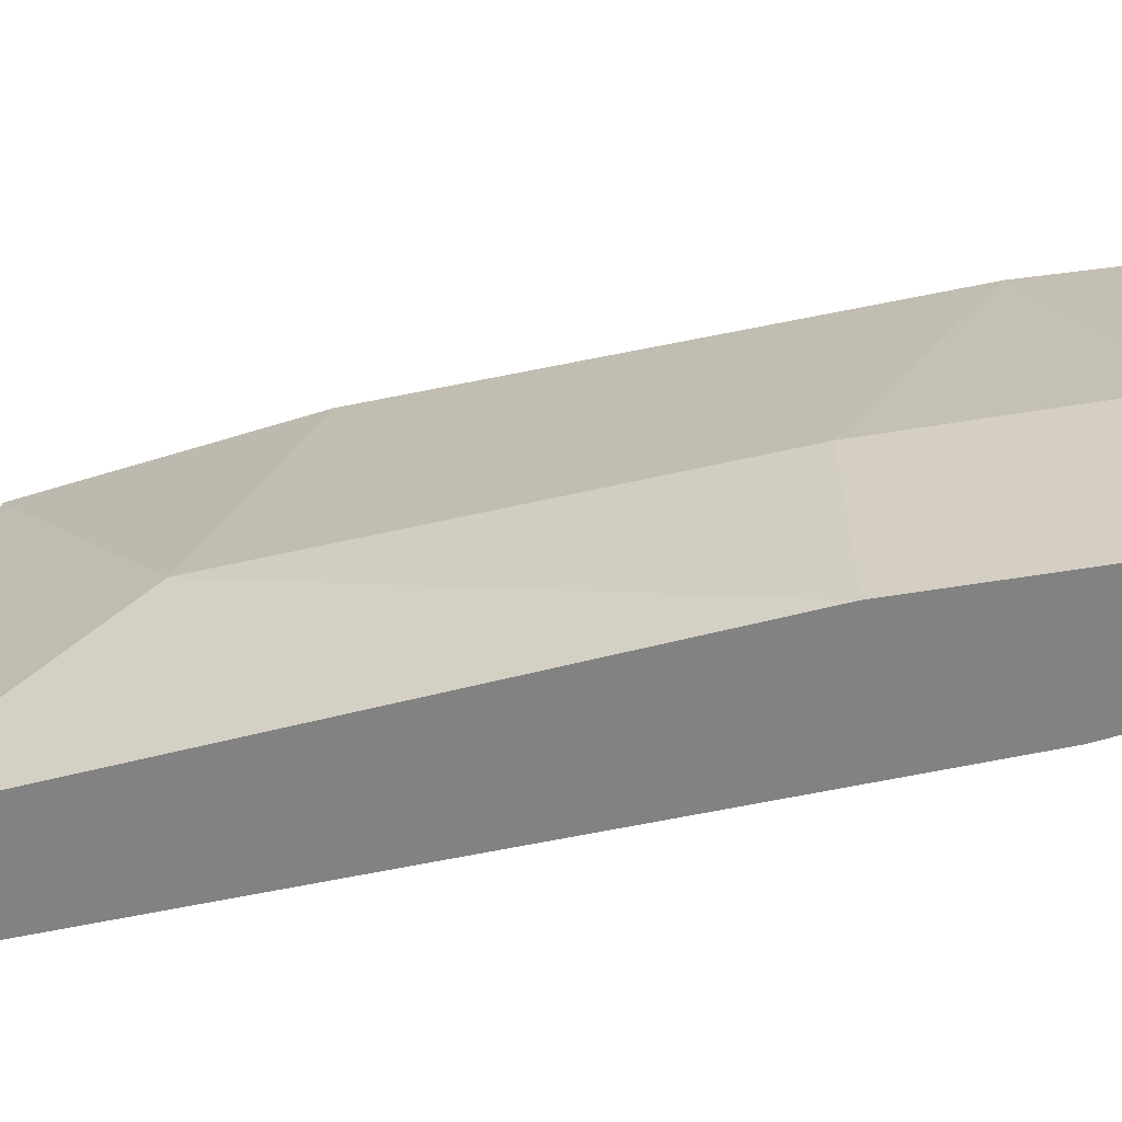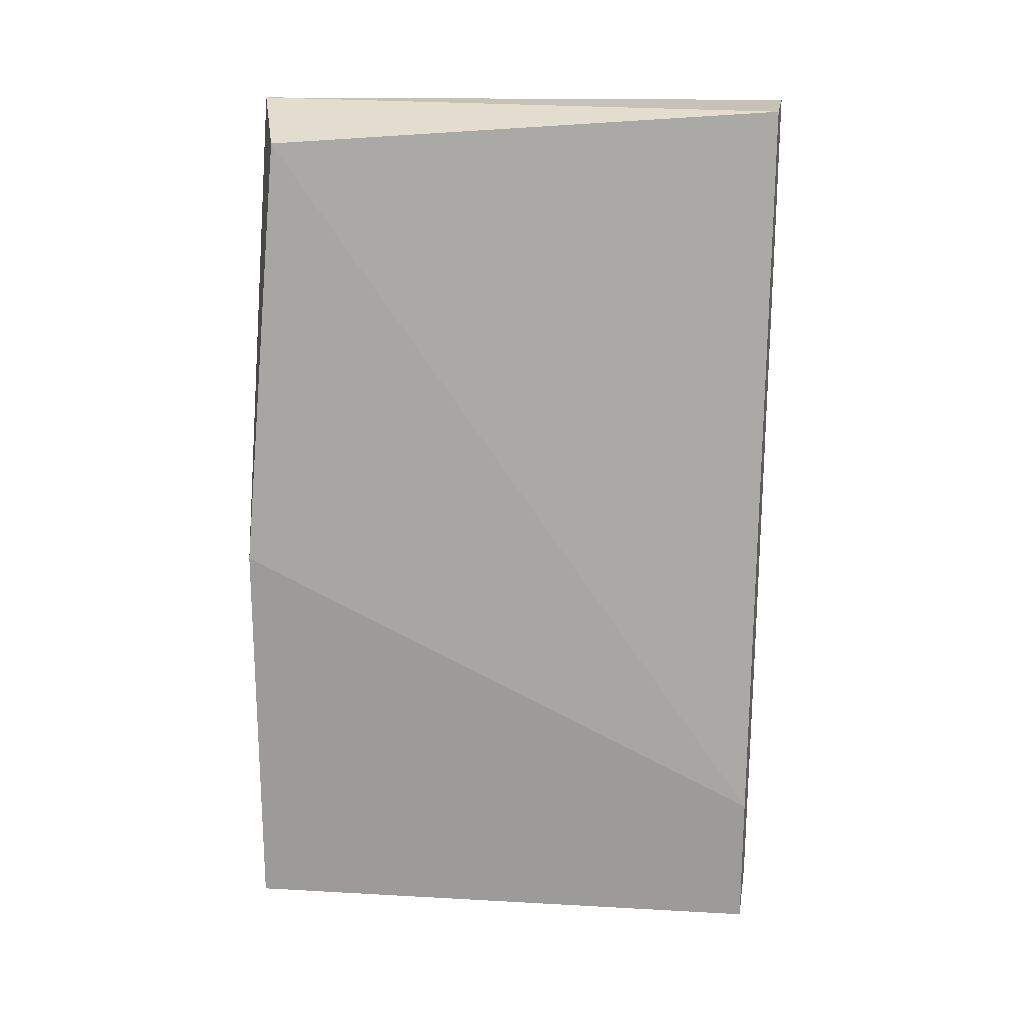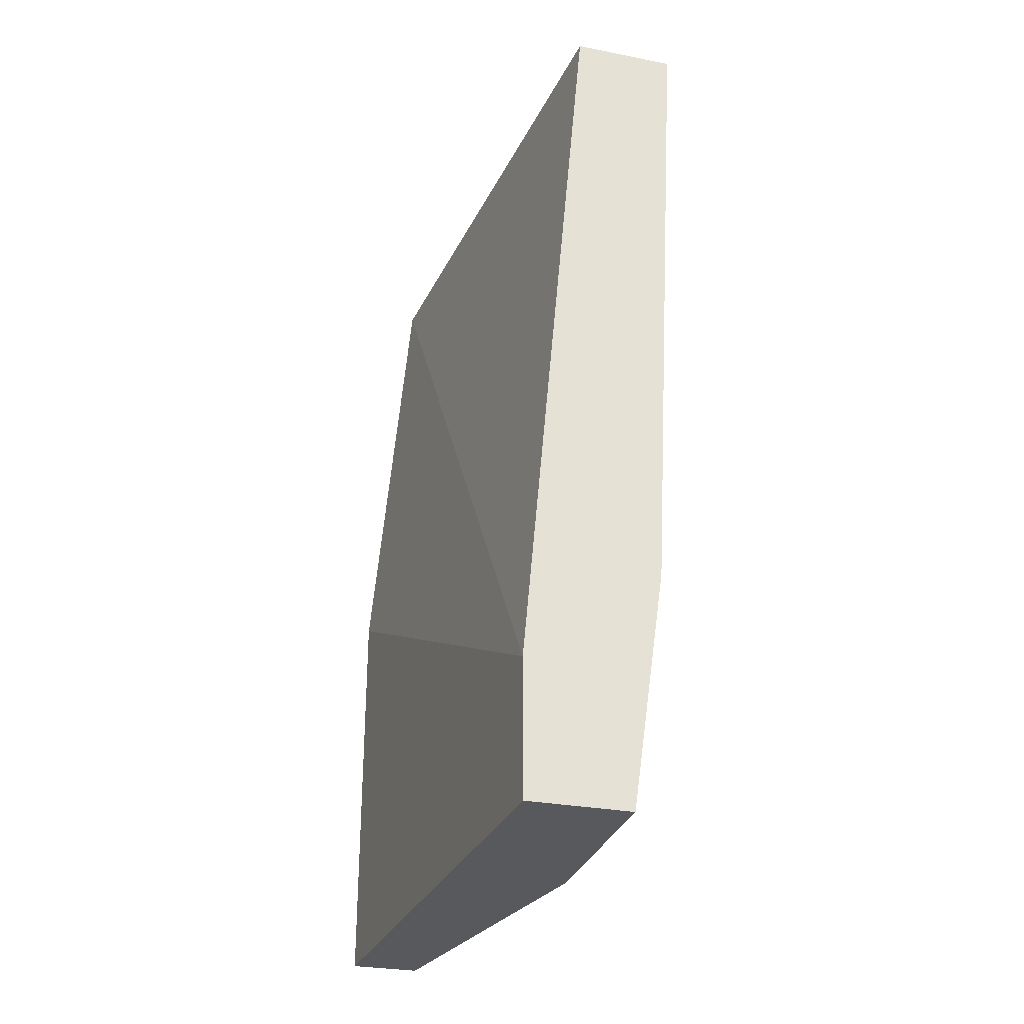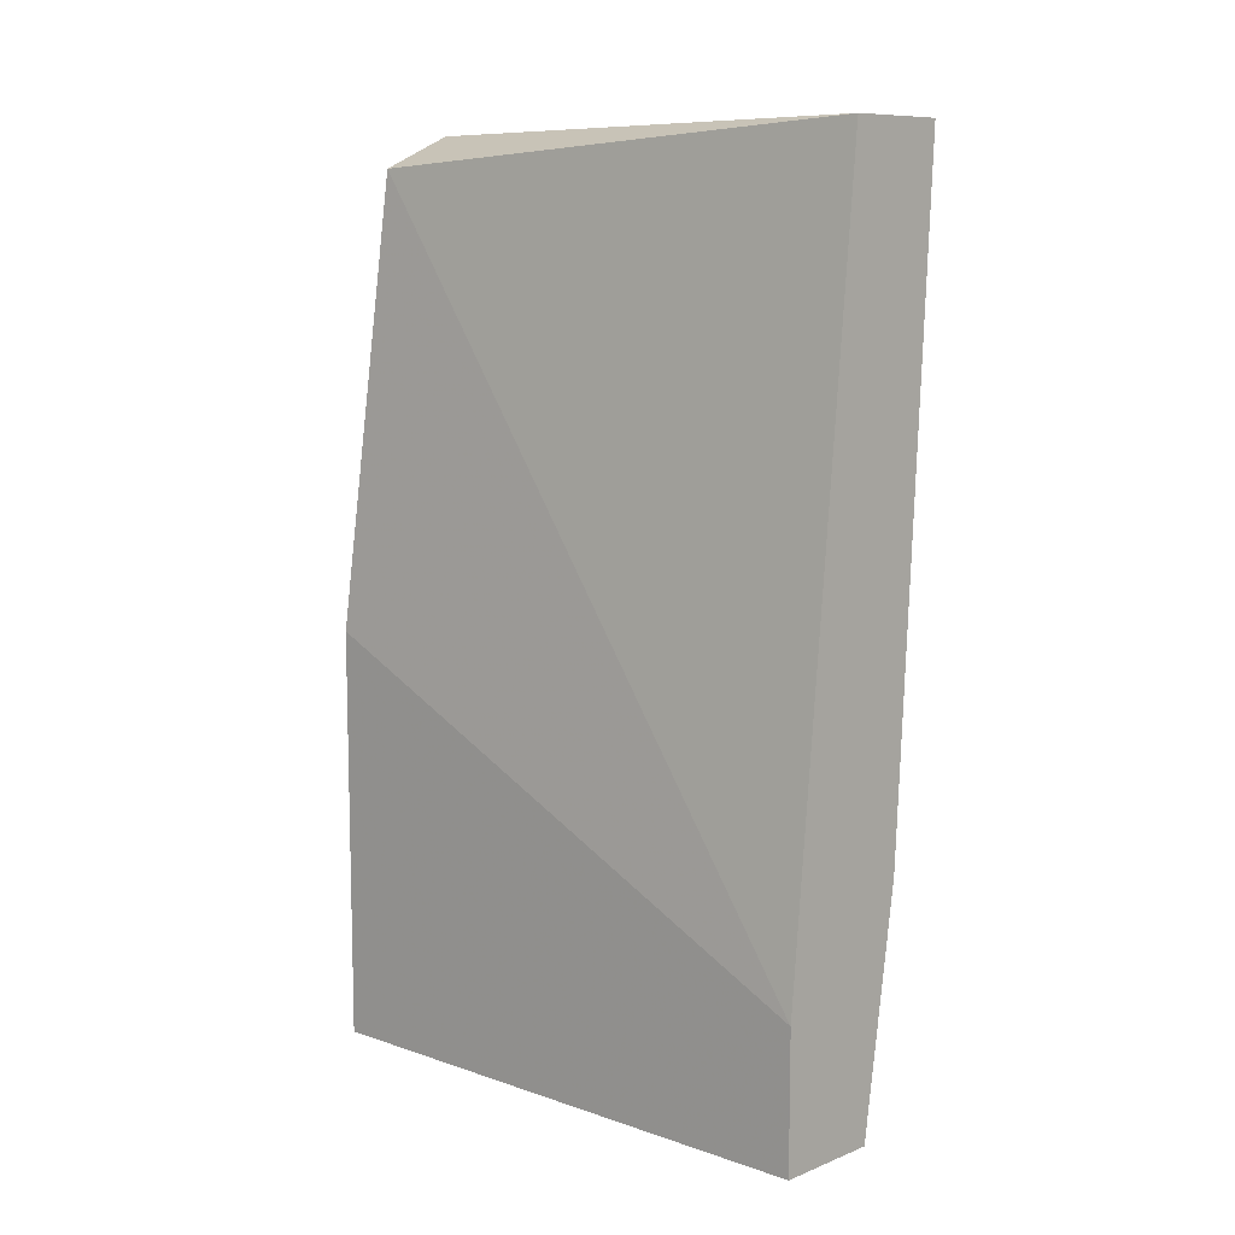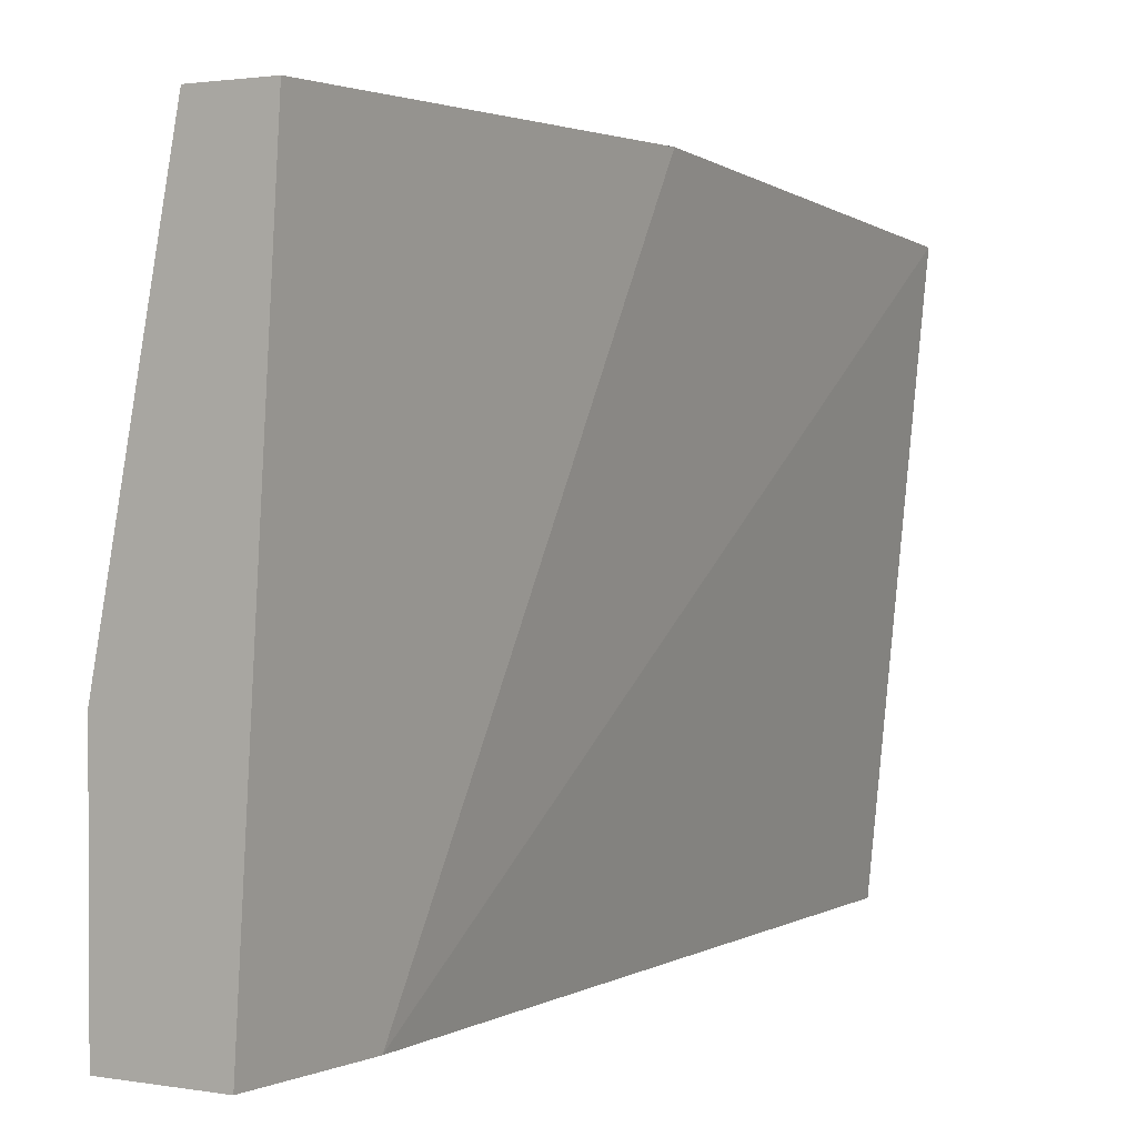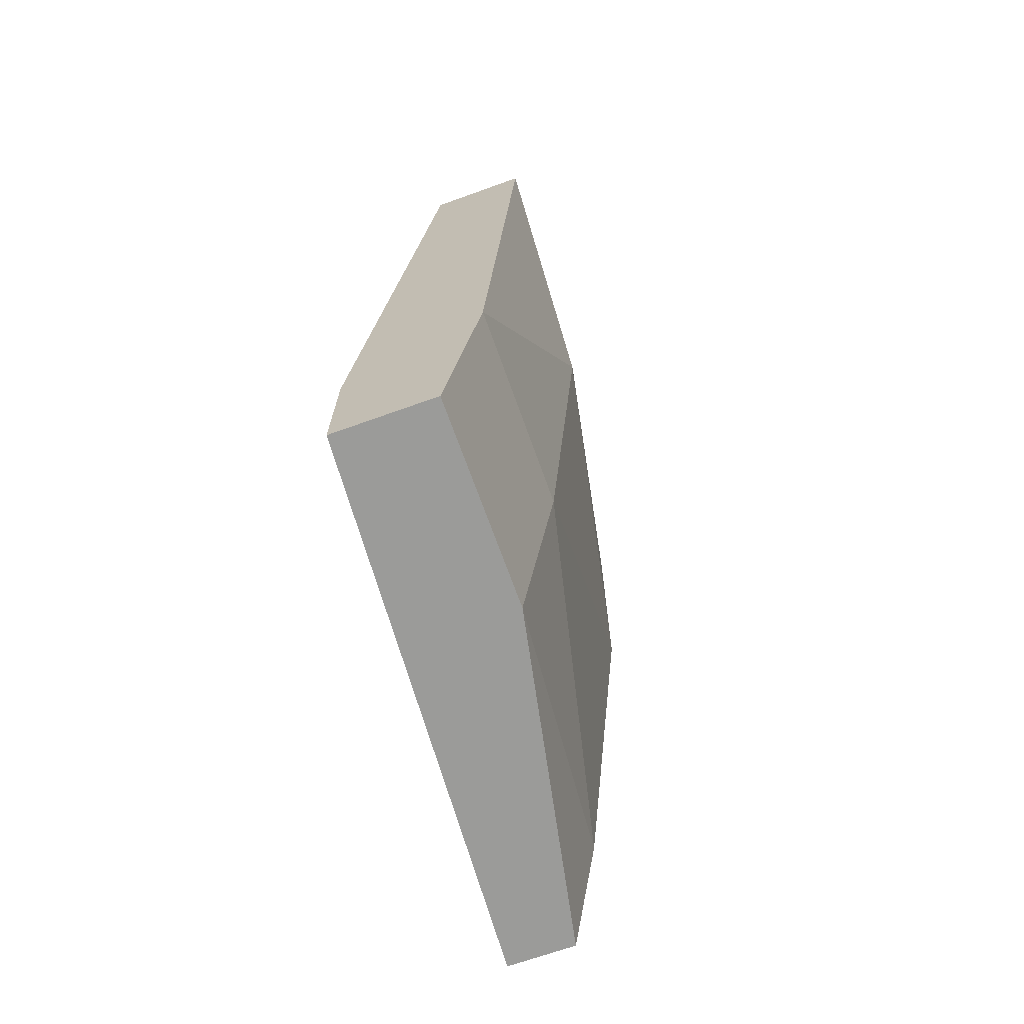
<metadata>
{"format":"obj","ext":"obj","renderer":"f3d","projection":"perspective","resolution":1024,"background":"white","views":[{"elev":-60.8,"azim":107.5,"up":"+Y"},{"elev":19.2,"azim":-80.5,"up":"+Z"},{"elev":-29.4,"azim":-16.0,"up":"+Z"},{"elev":9.6,"azim":-45.1,"up":"+Z"},{"elev":1.6,"azim":-147.5,"up":"+Y"},{"elev":-69.6,"azim":19.7,"up":"+Z"}]}
</metadata>
<code>
v -0.5761 0.3056 0.1489
v -0.59 0.2314 0.02832
v -0.5761 0.2314 0.02832
v -0.5946 0.3056 0.02832
v -0.5807 0.2314 0.1489
v -0.59 0.3009 0.1442
v -0.5668 0.2314 0.1489
v -0.5807 0.3009 0.04223
v -0.5668 0.2592 0.121
v -0.5946 0.3056 0.08398
v -0.5761 0.2592 0.02832
v -0.59 0.2314 0.04687
v -0.5761 0.3056 0.1118
v -0.5715 0.2314 0.06078
v -0.5854 0.3056 0.02832
v -0.5715 0.2592 0.06078
f 14 11 16
f 3 2 4
f 2 3 5
f 5 1 6
f 1 5 7
f 5 3 7
f 1 7 9
f 4 2 10
f 1 4 10
f 6 1 10
f 3 4 11
f 2 5 12
f 5 6 12
f 10 2 12
f 6 10 12
f 4 1 13
f 1 9 13
f 7 3 14
f 9 7 14
f 3 11 14
f 11 4 15
f 8 11 15
f 4 13 15
f 13 8 15
f 11 8 16
f 8 13 16
f 13 9 16
f 9 14 16

</code>
